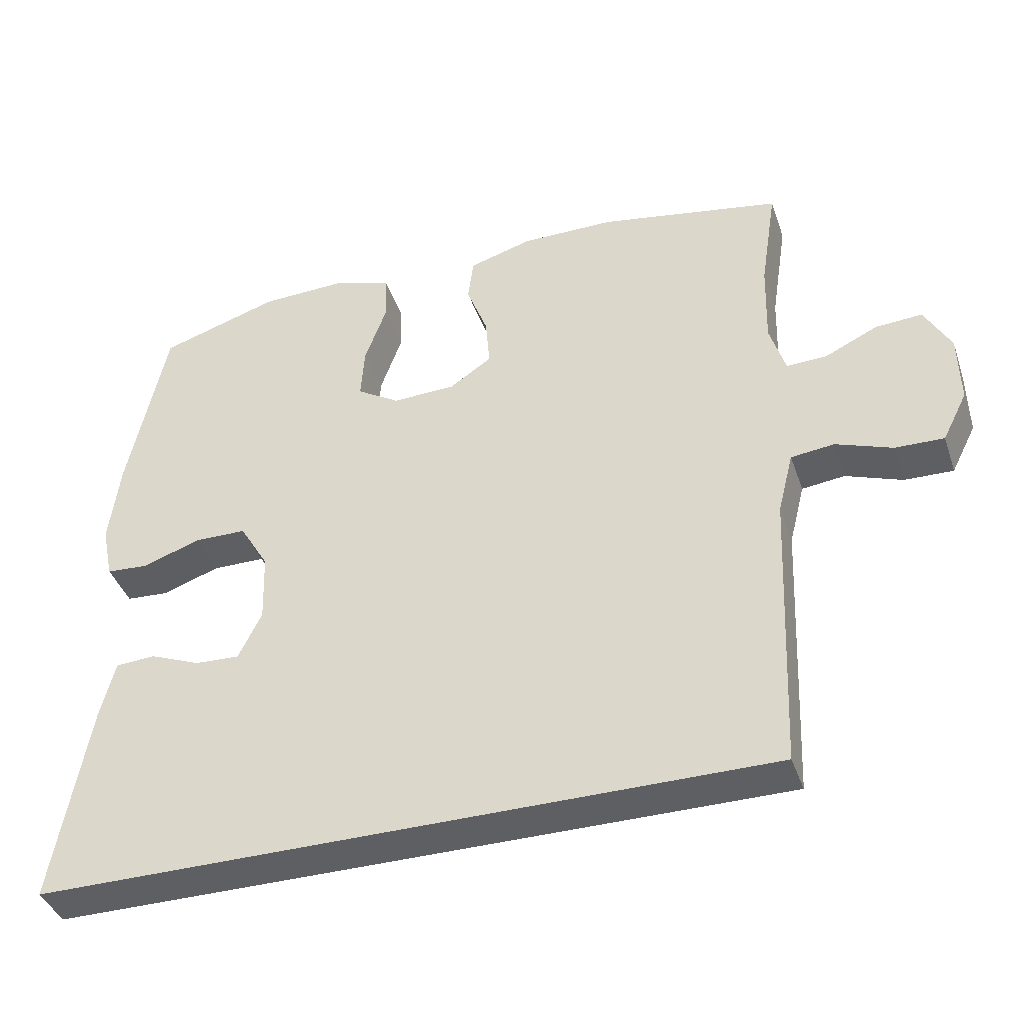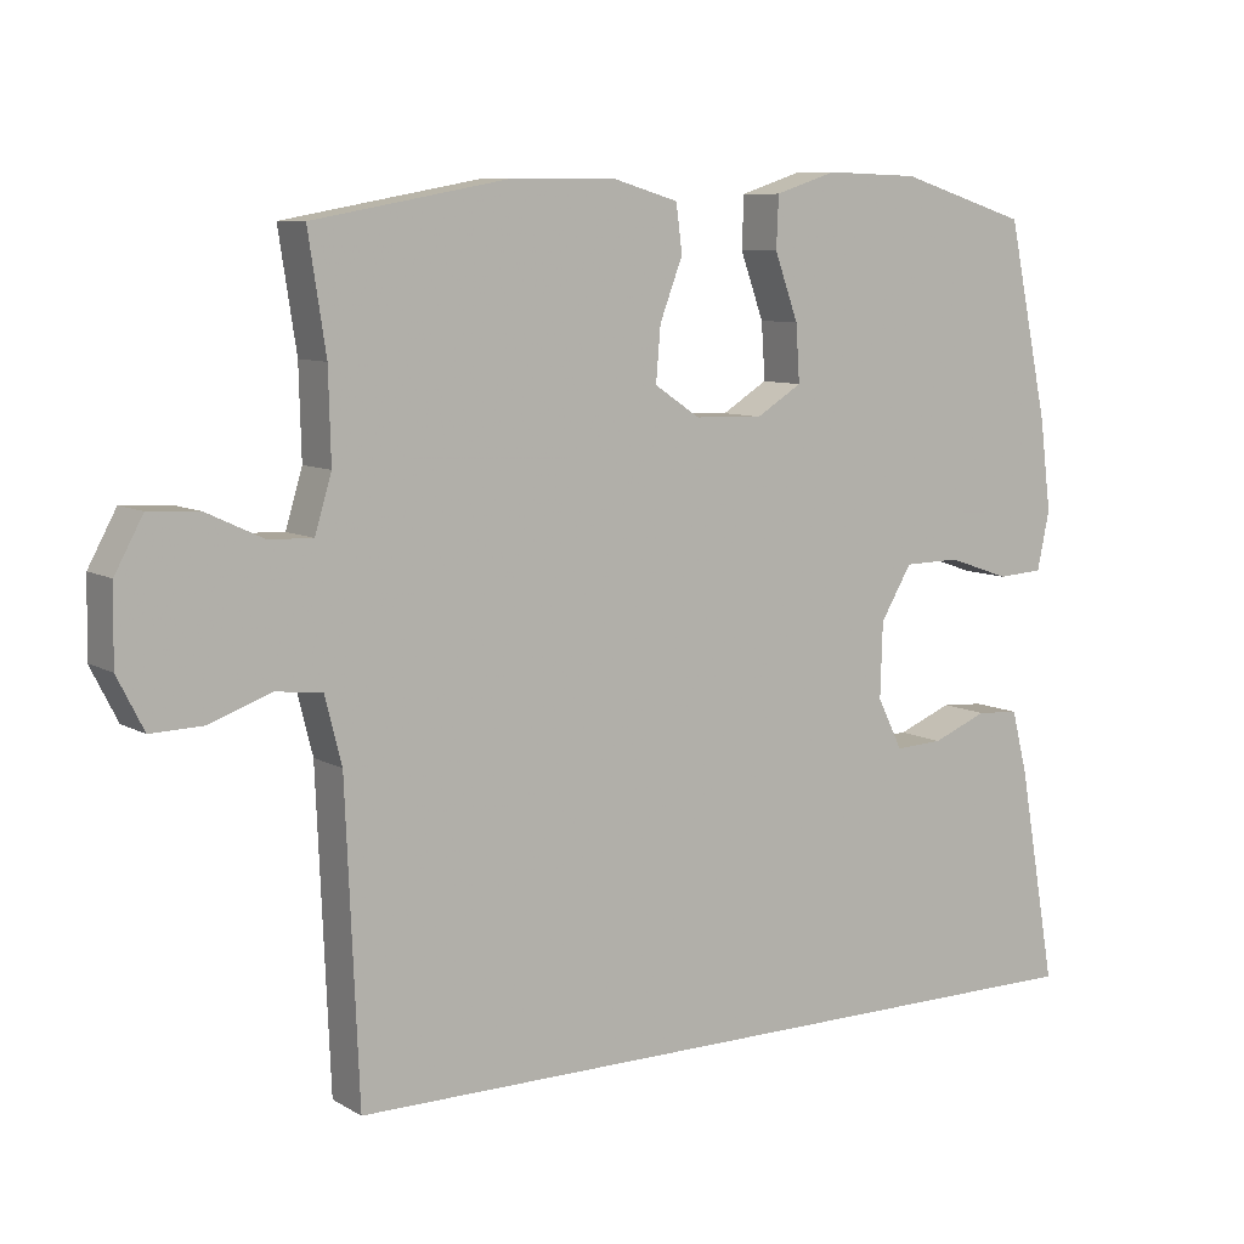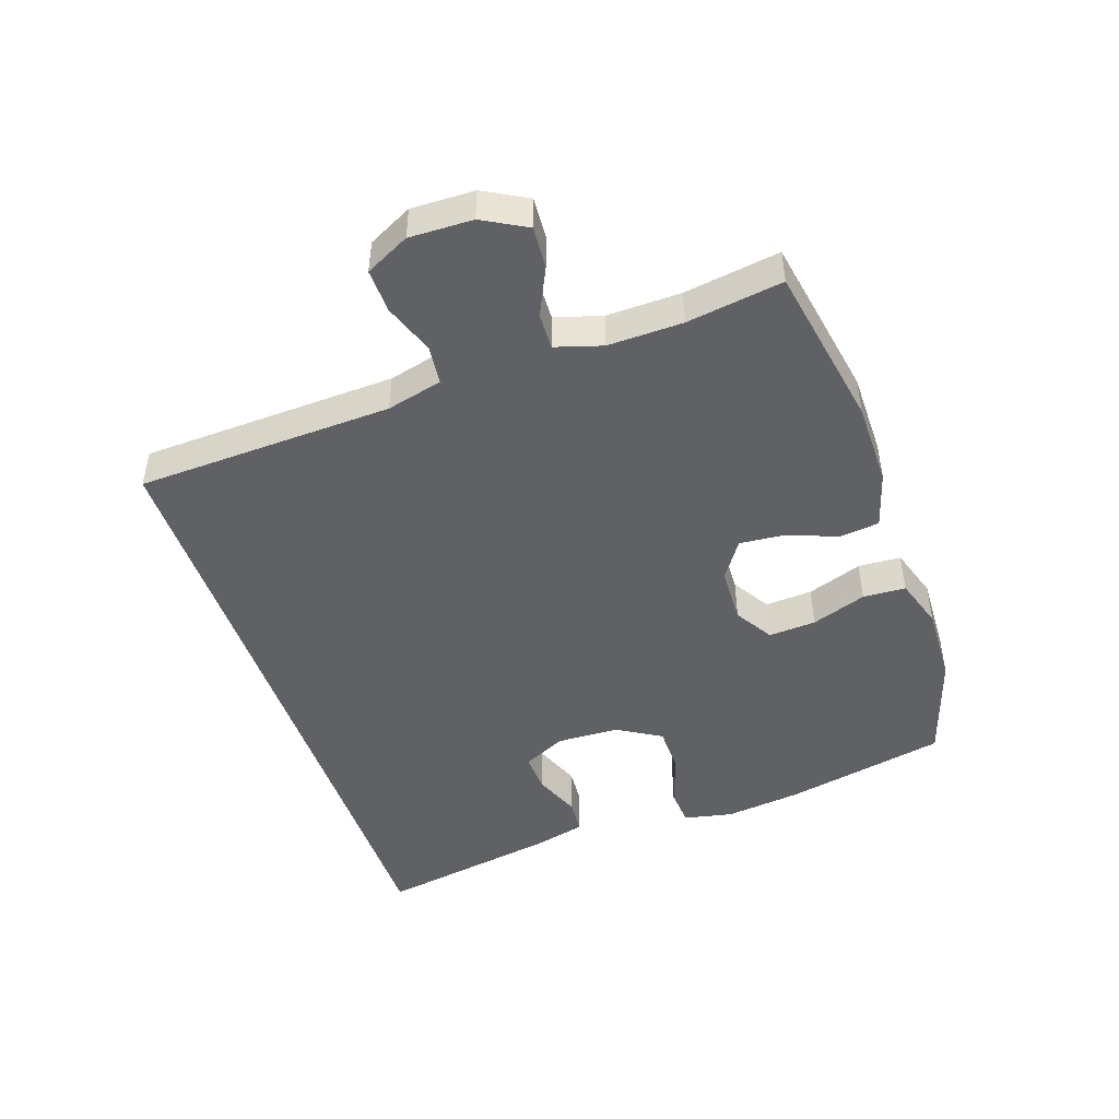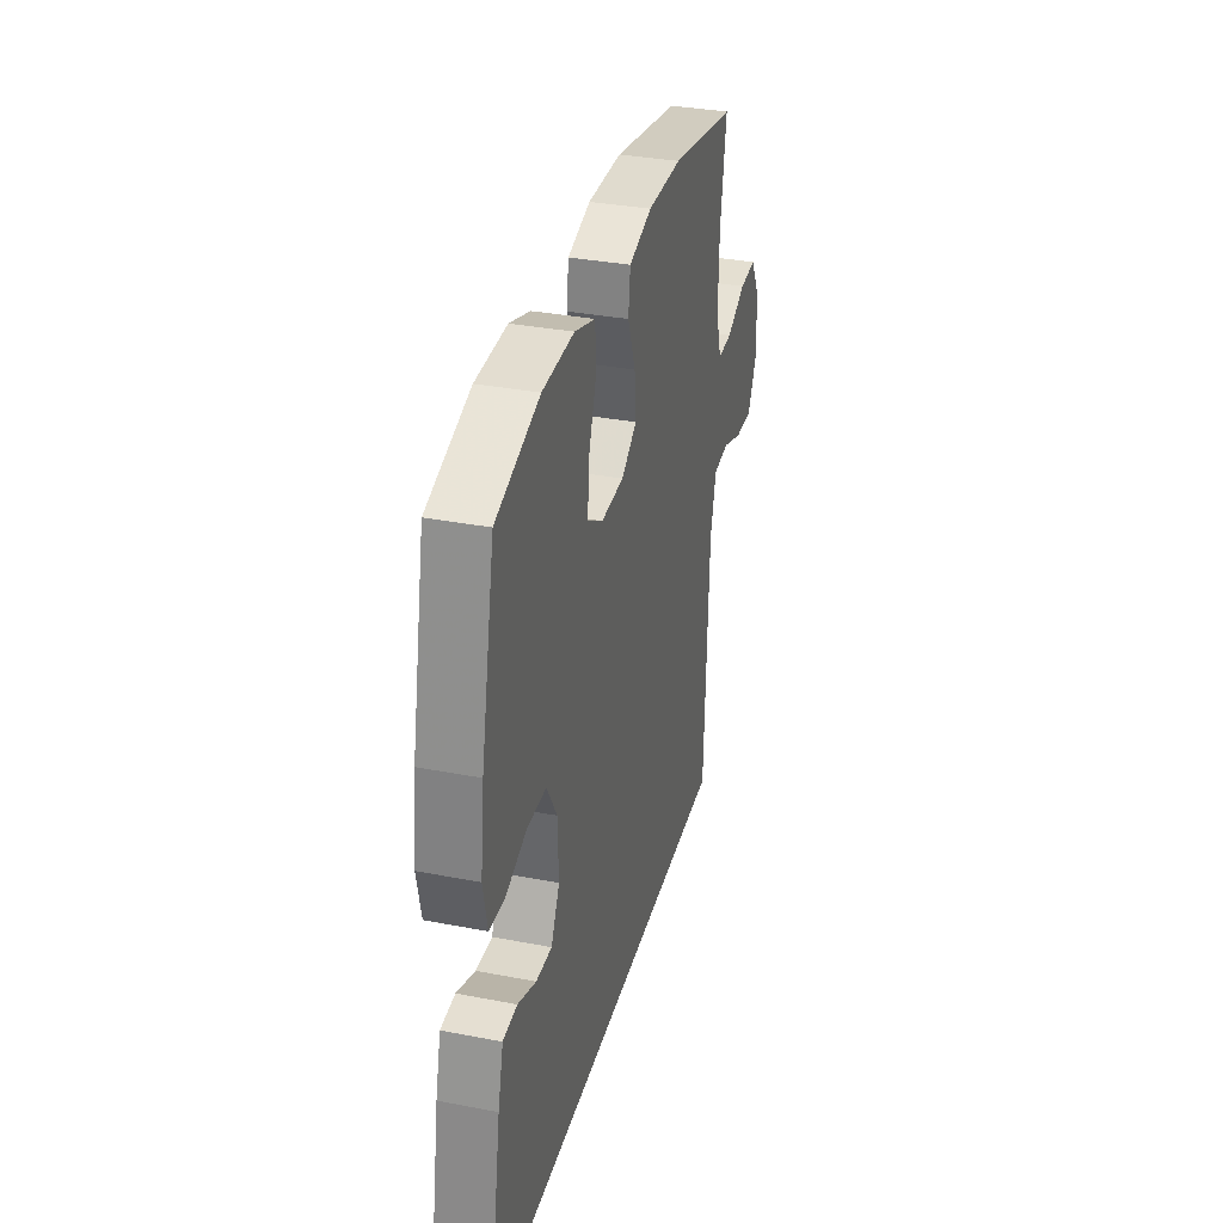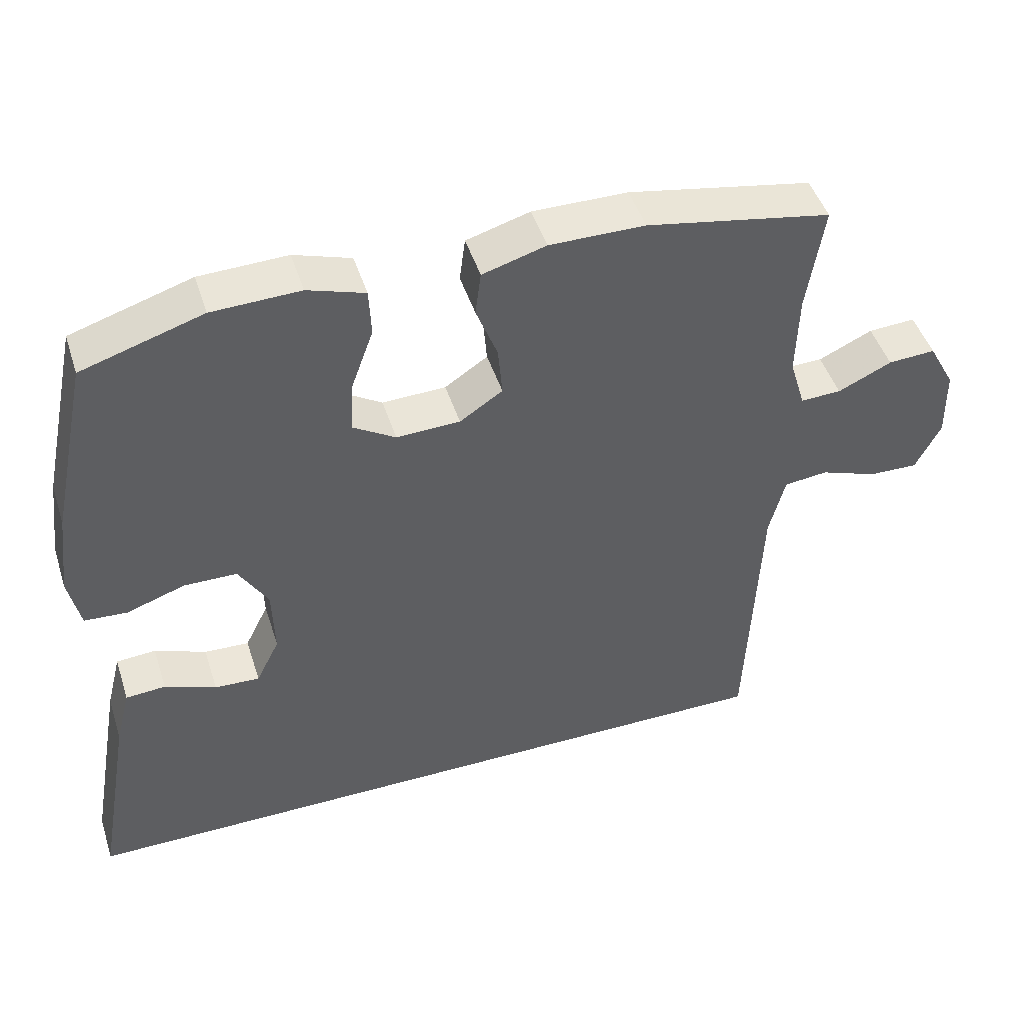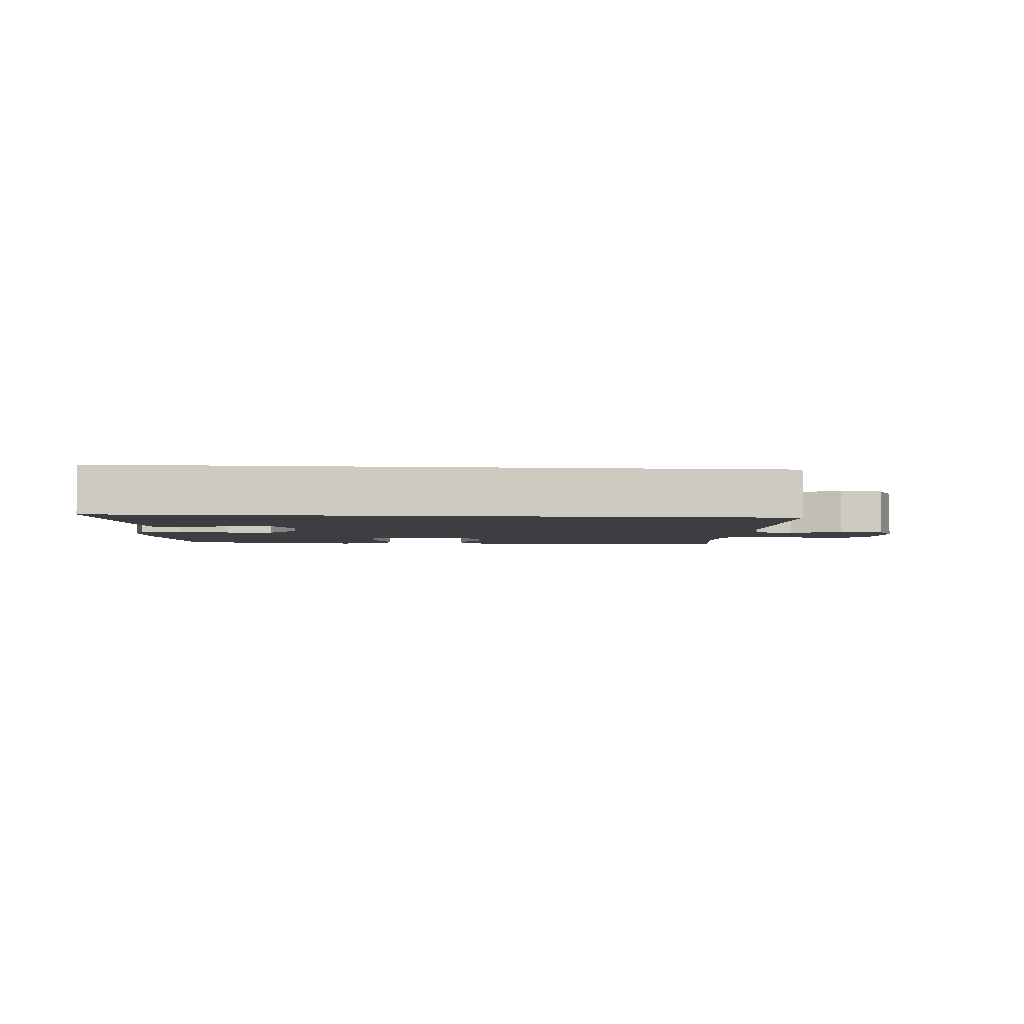
<metadata>
{"format":"obj","ext":"obj","renderer":"f3d","projection":"perspective","resolution":1024,"background":"white","views":[{"elev":-40.1,"azim":-161.7,"up":"+Z"},{"elev":8.5,"azim":-33.6,"up":"+Z"},{"elev":-46.7,"azim":-71.3,"up":"+Y"},{"elev":33.8,"azim":104.7,"up":"+Z"},{"elev":47.0,"azim":162.4,"up":"+Z"},{"elev":-3.1,"azim":174.9,"up":"+Y"}]}
</metadata>
<code>
v -0.449 0.07 -0.5
v -0.466 0.07 -0.098
v -0.488 0.07 -0.011
v -0.549 0.07 -0.004
v -0.629 0.07 -0.033
v -0.698 0.07 -0.035
v -0.733 0.07 0.034
v -0.731 0.07 0.133
v -0.694 0.07 0.201
v -0.628 0.07 0.197
v -0.553 0.07 0.162
v -0.496 0.07 0.16
v -0.474 0.07 0.233
v -0.477 0.07 0.35
v -0.5 0.07 0.5
v -0.242 0.07 0.547
v -0.109 0.07 0.548
v -0.02 0.07 0.522
v -0.012 0.07 0.46
v -0.042 0.07 0.381
v -0.048 0.07 0.31
v 0.012 0.07 0.27
v 0.101 0.07 0.267
v 0.161 0.07 0.304
v 0.156 0.07 0.378
v 0.125 0.07 0.464
v 0.128 0.07 0.531
v 0.208 0.07 0.557
v 0.331 0.07 0.553
v 0.5 0.07 0.5
v 0.554 0.07 0.245
v 0.569 0.07 0.126
v 0.553 0.07 0.049
v 0.493 0.07 0.045
v 0.411 0.07 0.073
v 0.337 0.07 0.072
v 0.296 0.07 0.003
v 0.293 0.07 -0.095
v 0.326 0.07 -0.162
v 0.389 0.07 -0.159
v 0.461 0.07 -0.13
v 0.517 0.07 -0.134
v 0.538 0.07 -0.217
v 0.588 0.07 -0.5
v -0.449 0 -0.5
v -0.466 0 -0.098
v -0.488 0 -0.011
v -0.549 0 -0.004
v -0.629 0 -0.033
v -0.698 0 -0.035
v -0.733 0 0.034
v -0.731 0 0.133
v -0.694 0 0.201
v -0.628 0 0.197
v -0.553 0 0.162
v -0.496 0 0.16
v -0.474 0 0.233
v -0.477 0 0.35
v -0.5 0 0.5
v -0.242 0 0.547
v -0.109 0 0.548
v -0.02 0 0.522
v -0.012 0 0.46
v -0.042 0 0.381
v -0.048 0 0.31
v 0.012 0 0.27
v 0.101 0 0.267
v 0.161 0 0.304
v 0.156 0 0.378
v 0.125 0 0.464
v 0.128 0 0.531
v 0.208 0 0.557
v 0.331 0 0.553
v 0.5 0 0.5
v 0.554 0 0.245
v 0.569 0 0.126
v 0.553 0 0.049
v 0.493 0 0.045
v 0.411 0 0.073
v 0.337 0 0.072
v 0.296 0 0.003
v 0.293 0 -0.095
v 0.326 0 -0.162
v 0.389 0 -0.159
v 0.461 0 -0.13
v 0.517 0 -0.134
v 0.538 0 -0.217
v 0.588 0 -0.5
f 43 44 1
f 42 43 1
f 41 42 1
f 40 41 1
f 39 40 1
f 38 39 1 2
f 37 38 2 3
f 36 37 3 4
f 33 34 35
f 32 33 35
f 31 32 35
f 30 31 35
f 29 30 35
f 28 29 35
f 27 28 35
f 26 27 35
f 25 26 35
f 24 25 35 36
f 23 24 36
f 22 23 36 4
f 18 19 20
f 17 18 20
f 16 17 20
f 15 16 20
f 14 15 20
f 13 14 20 21
f 12 13 21 22
f 9 10 11
f 8 9 11
f 7 8 11
f 6 7 11
f 5 6 11
f 4 5 11
f 4 11 12
f 4 12 22
f 45 88 87
f 45 87 86
f 45 86 85
f 45 85 84
f 45 84 83
f 46 45 83 82
f 47 46 82 81
f 48 47 81 80
f 79 78 77
f 79 77 76
f 79 76 75
f 79 75 74
f 79 74 73
f 79 73 72
f 79 72 71
f 79 71 70
f 79 70 69
f 80 79 69 68
f 80 68 67
f 48 80 67 66
f 64 63 62
f 64 62 61
f 64 61 60
f 64 60 59
f 64 59 58
f 65 64 58 57
f 66 65 57 56
f 55 54 53
f 55 53 52
f 55 52 51
f 55 51 50
f 55 50 49
f 55 49 48
f 56 55 48
f 66 56 48
f 1 45 46 2
f 2 46 47 3
f 3 47 48 4
f 4 48 49 5
f 5 49 50 6
f 6 50 51 7
f 7 51 52 8
f 8 52 53 9
f 9 53 54 10
f 10 54 55 11
f 11 55 56 12
f 12 56 57 13
f 13 57 58 14
f 14 58 59 15
f 15 59 60 16
f 16 60 61 17
f 17 61 62 18
f 18 62 63 19
f 19 63 64 20
f 20 64 65 21
f 21 65 66 22
f 22 66 67 23
f 23 67 68 24
f 24 68 69 25
f 25 69 70 26
f 26 70 71 27
f 27 71 72 28
f 28 72 73 29
f 29 73 74 30
f 30 74 75 31
f 31 75 76 32
f 32 76 77 33
f 33 77 78 34
f 34 78 79 35
f 35 79 80 36
f 36 80 81 37
f 37 81 82 38
f 38 82 83 39
f 39 83 84 40
f 40 84 85 41
f 41 85 86 42
f 42 86 87 43
f 43 87 88 44
f 44 88 45 1

</code>
